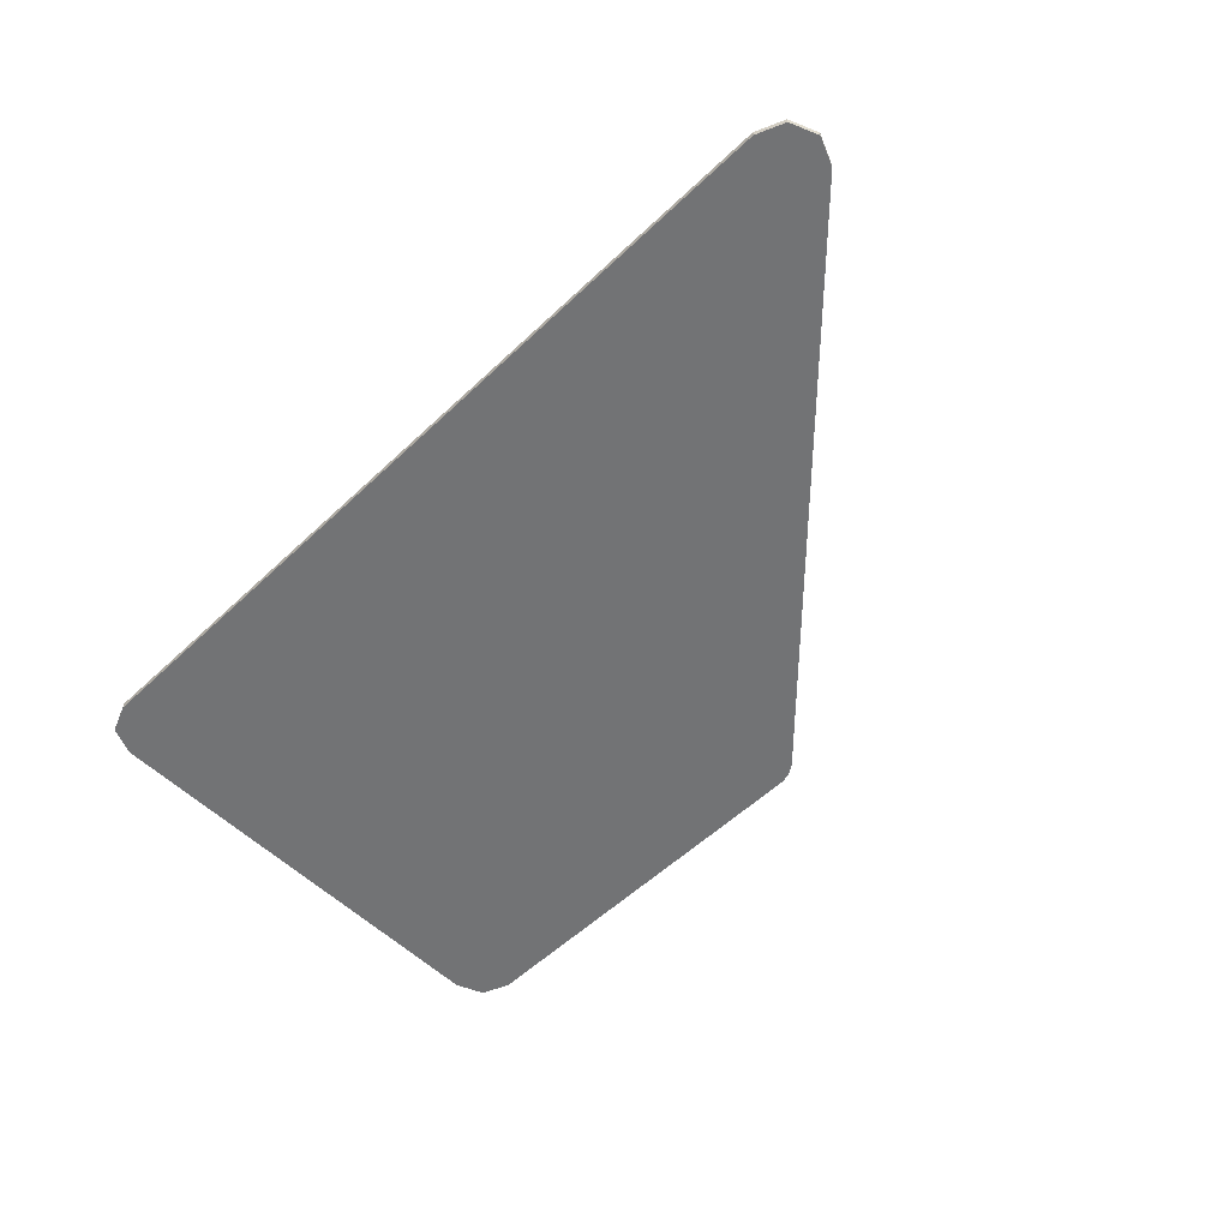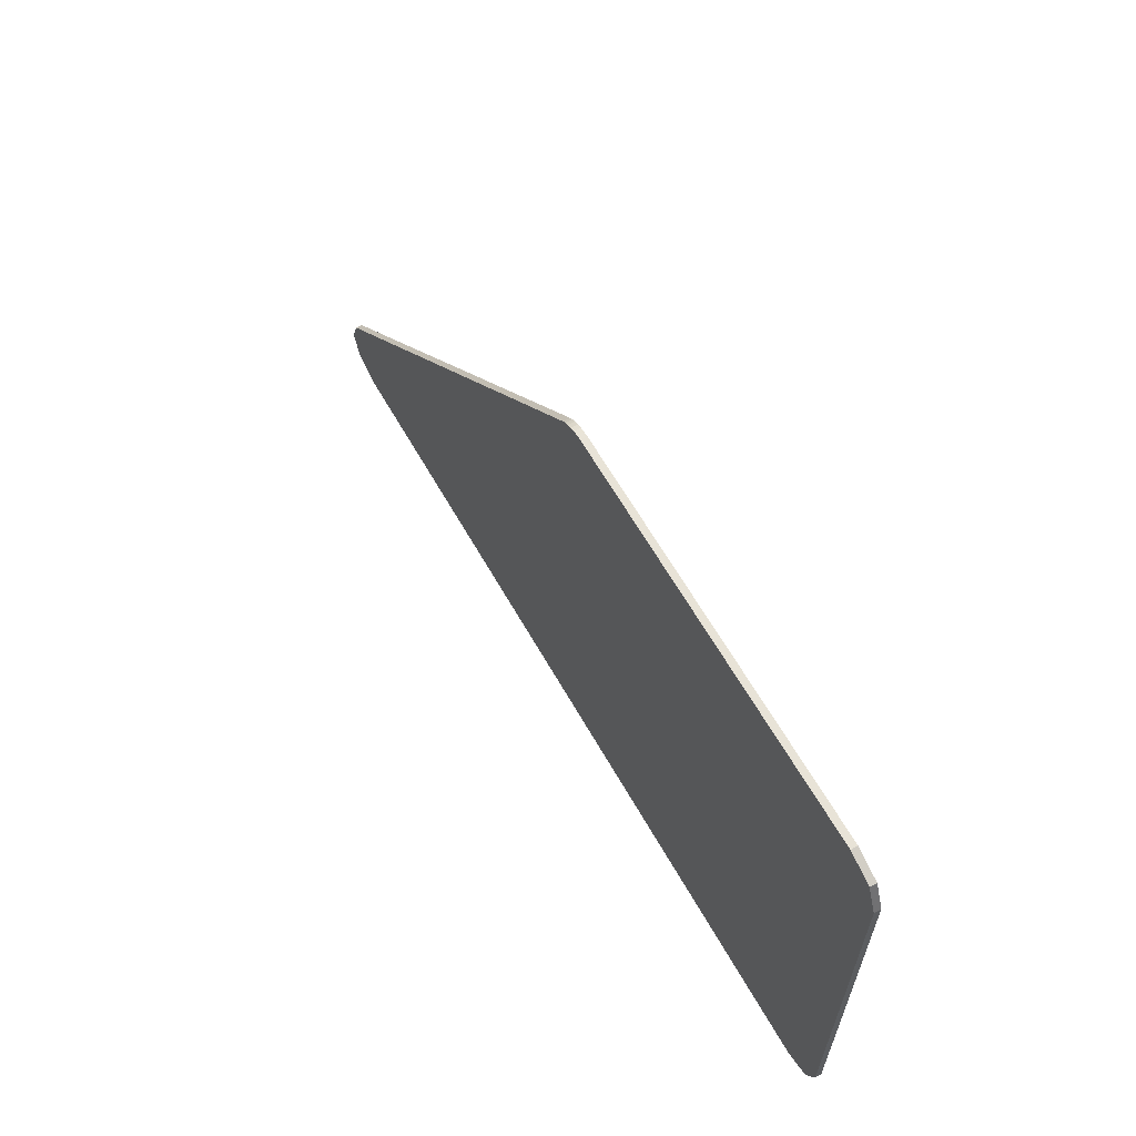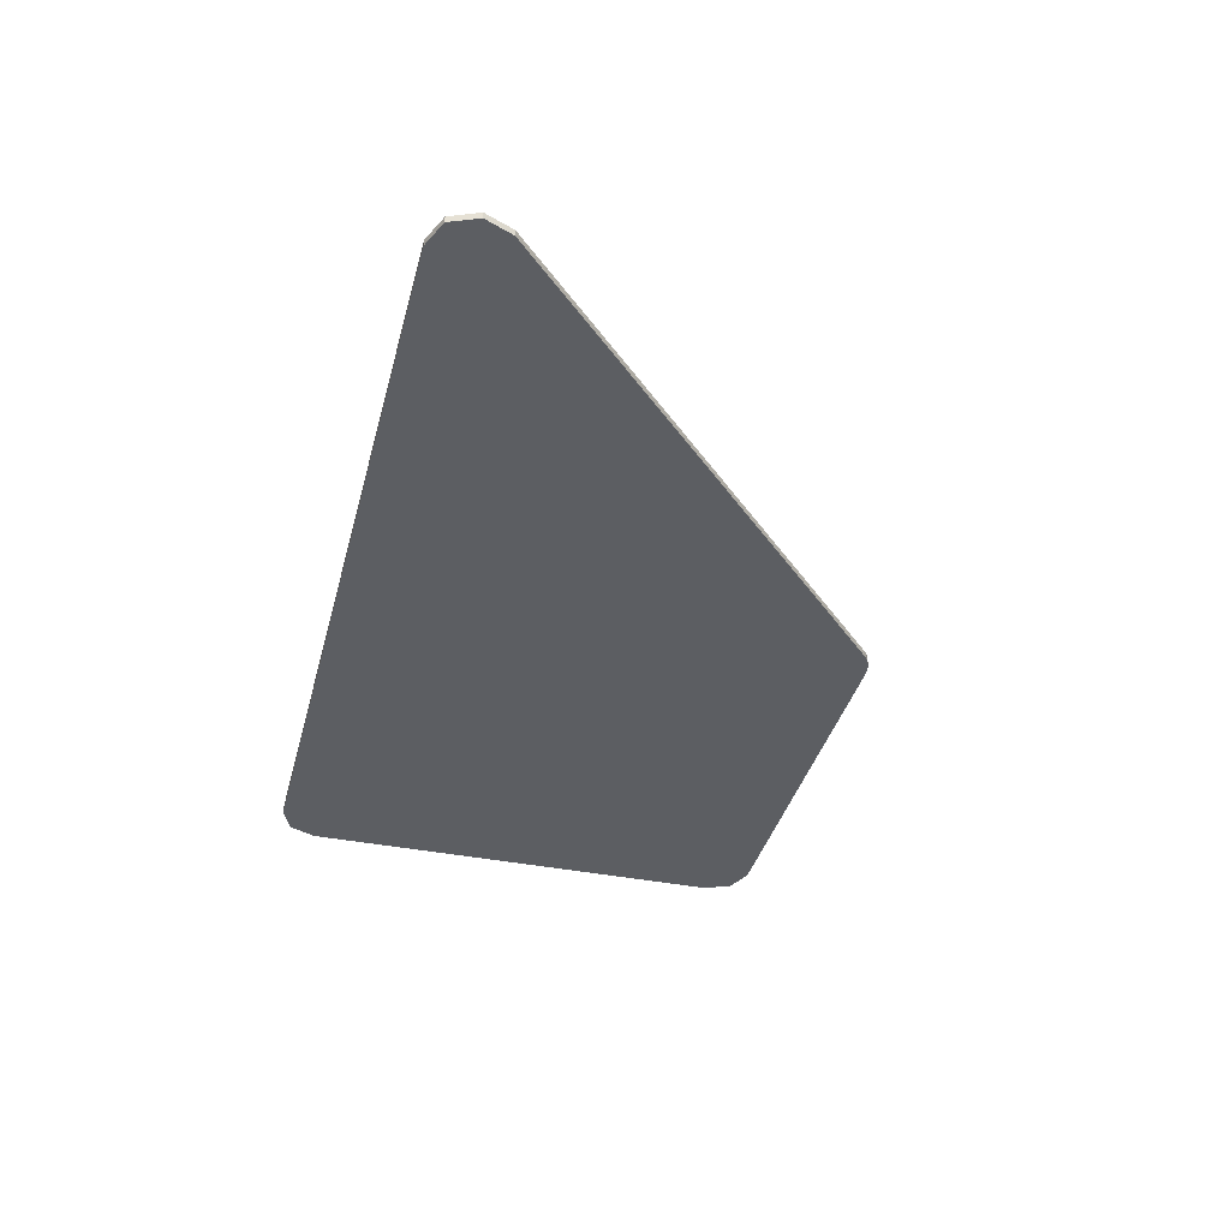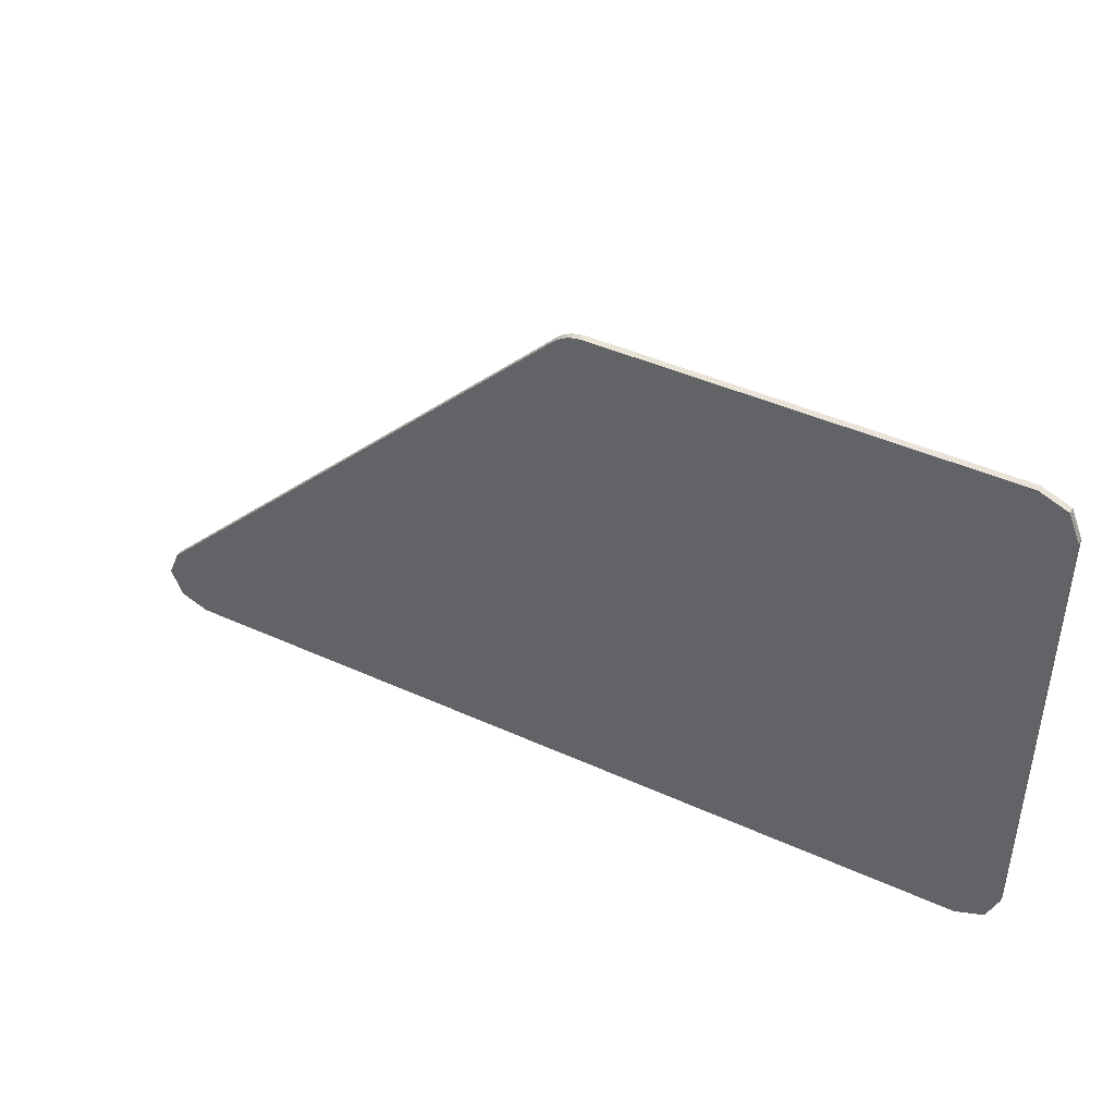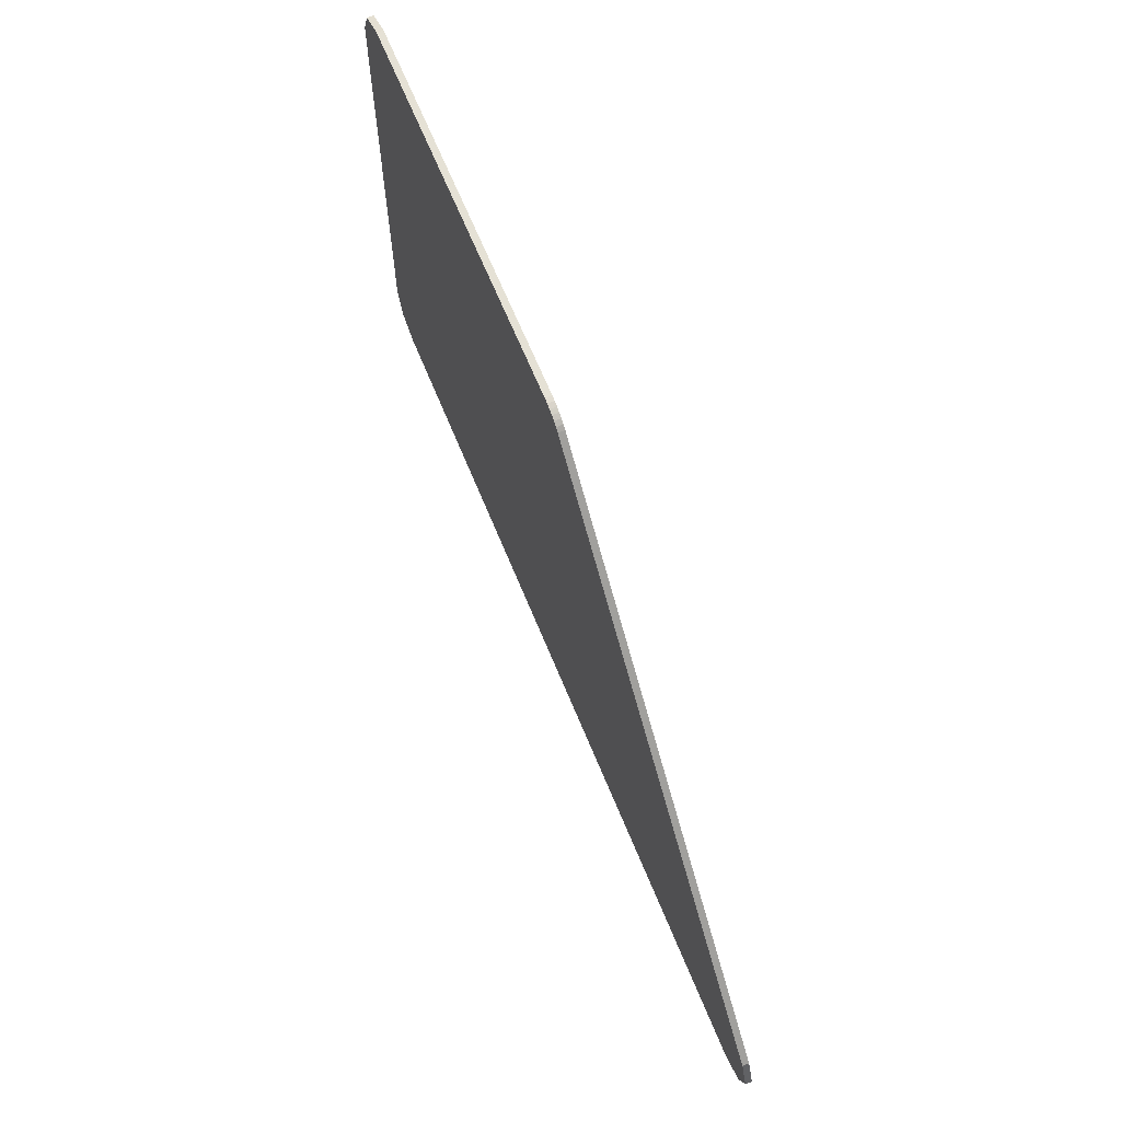
<metadata>
{"format":"obj","ext":"obj","renderer":"f3d","projection":"perspective","resolution":1024,"background":"white","views":[{"elev":-55.9,"azim":-135.4,"up":"+Y"},{"elev":62.2,"azim":60.6,"up":"+Z"},{"elev":-38.0,"azim":-104.4,"up":"+Y"},{"elev":43.5,"azim":28.2,"up":"+Z"},{"elev":65.0,"azim":-112.1,"up":"+Z"}]}
</metadata>
<code>
v 0.9 0 0.425
v 0.878 0 0.478
v 0.825 0 0.5
v 0.01945 0 0.478
v 0.07248 0 0.5
v 0.0627 0 0.4994
v 0.02683 0 0.4845
v 0.02683 0 0.4845
v 0.0627 0 0.4994
v 0.05307 0 0.4974
v 0.03499 0 0.4899
v 0.03499 0 0.4899
v 0.05307 0 0.4974
v 0.04378 0 0.4943
v 0.9 0 -0.425
v 0.878 0 -0.478
v 0.825 0 -0.5
v -0.8305 0 -0.478
v -0.8525 0 -0.425
v -0.8305 0 -0.372
v -0.7775 0 -0.5
v 0.878 0 0.478
v 0.9 0 0.425
v 0.9 -0.0125 0.425
v 0.878 -0.0125 0.478
v 0.825 0 0.5
v 0.878 0 0.478
v 0.878 -0.0125 0.478
v 0.825 -0.0125 0.5
v 0.0627 -0.0125 0.4994
v 0.0627 0 0.4994
v 0.07248 0 0.5
v 0.07248 -0.0125 0.5
v 0.05307 -0.0125 0.4974
v 0.05307 0 0.4974
v 0.0627 0 0.4994
v 0.0627 -0.0125 0.4994
v 0.04378 -0.0125 0.4943
v 0.04378 0 0.4943
v 0.05307 0 0.4974
v 0.05307 -0.0125 0.4974
v 0.03499 -0.0125 0.4899
v 0.03499 0 0.4899
v 0.04378 0 0.4943
v 0.04378 -0.0125 0.4943
v 0.02683 -0.0125 0.4845
v 0.02683 0 0.4845
v 0.03499 0 0.4899
v 0.03499 -0.0125 0.4899
v 0.01945 -0.0125 0.478
v 0.01945 0 0.478
v 0.02683 0 0.4845
v 0.02683 -0.0125 0.4845
v 0.878 0 -0.478
v 0.9 0 -0.425
v 0.9 -0.0125 -0.425
v 0.878 -0.0125 -0.478
v 0.825 0 -0.5
v 0.878 0 -0.478
v 0.878 -0.0125 -0.478
v 0.825 -0.0125 -0.5
v -0.8305 0 -0.478
v -0.7775 0 -0.5
v -0.7775 -0.0125 -0.5
v -0.8305 -0.0125 -0.478
v -0.8525 0 -0.425
v -0.8305 0 -0.478
v -0.8305 -0.0125 -0.478
v -0.8525 -0.0125 -0.425
v -0.8305 0 -0.372
v -0.8525 0 -0.425
v -0.8525 -0.0125 -0.425
v -0.8305 -0.0125 -0.372
v 0.9 -0.0125 0.425
v 0.878 -0.0125 0.478
v 0.825 -0.0125 0.5
v 0.01945 -0.0125 0.478
v 0.07248 -0.0125 0.5
v 0.0627 -0.0125 0.4994
v 0.02683 -0.0125 0.4845
v 0.02683 -0.0125 0.4845
v 0.0627 -0.0125 0.4994
v 0.05307 -0.0125 0.4974
v 0.03499 -0.0125 0.4899
v 0.03499 -0.0125 0.4899
v 0.05307 -0.0125 0.4974
v 0.04378 -0.0125 0.4943
v 0.9 -0.0125 -0.425
v 0.878 -0.0125 -0.478
v 0.825 -0.0125 -0.5
v -0.8305 -0.0125 -0.478
v -0.8525 -0.0125 -0.425
v -0.8305 -0.0125 -0.372
v -0.7775 -0.0125 -0.5
v 0.825 0 0.5
v 0.825 0 -0.5
v 0.9 0 -0.425
v 0.9 0 0.425
v 0.825 0 0.5
v 0.07248 0 0.5
v -0.7775 0 -0.5
v 0.825 0 -0.5
v 0.07248 0 0.5
v 0.01945 0 0.478
v -0.8305 0 -0.372
v -0.7775 0 -0.5
v 0.825 0 0.5
v 0.825 -0.0125 0.5
v 0.4583 -0.0125 0.5
v 0.825 0 0.5
v 0.4583 -0.0125 0.5
v 0.07248 -0.0125 0.5
v 0.07248 0 0.5
v 0.9 0 0.425
v 0.9 -0.0125 0.2767
v 0.9 -0.0125 0.425
v 0.9 0 0.425
v 0.9 0 -0.425
v 0.9 -0.0125 -0.1057
v 0.9 -0.0125 0.2767
v 0.9 0 -0.425
v 0.9 -0.0125 -0.425
v 0.9 -0.0125 -0.1057
v 0.01945 0 0.478
v 0.01945 -0.0125 0.478
v -0.8305 -0.0125 -0.372
v -0.8305 0 -0.372
v 0.825 0 -0.5
v 0.04167 -0.0125 -0.5
v 0.825 -0.0125 -0.5
v 0.825 0 -0.5
v -0.7775 0 -0.5
v -0.7775 -0.0125 -0.5
v 0.04167 -0.0125 -0.5
v 0.3438 -0.0125 0.225
v 0.4583 -0.0125 0.5
v 0.825 -0.0125 0.5
v 0.3438 -0.0125 0.225
v 0.825 -0.0125 0.5
v 0.9 -0.0125 0.425
v 0.9 -0.0125 0.2767
v 0.1562 -0.0125 -0.225
v 0.9 -0.0125 -0.1057
v 0.9 -0.0125 -0.425
v 0.825 -0.0125 -0.5
v 0.1562 -0.0125 -0.225
v 0.825 -0.0125 -0.5
v 0.04167 -0.0125 -0.5
v 0.3438 -0.0125 0.225
v 0.01945 -0.0125 0.478
v 0.07248 -0.0125 0.5
v 0.4583 -0.0125 0.5
v 0.3438 -0.0125 0.225
v 0.9 -0.0125 0.2767
v 0.9 -0.0125 -0.1057
v 0.1562 -0.0125 -0.225
v 0.3438 -0.0125 0.225
v 0.1562 -0.0125 -0.225
v -0.8305 -0.0125 -0.372
v 0.01945 -0.0125 0.478
v -0.8305 -0.0125 -0.372
v 0.1562 -0.0125 -0.225
v 0.04167 -0.0125 -0.5
v -0.7775 -0.0125 -0.5
g mesh4670227
f 1 3 2
g mesh4670229
f 4 6 5
f 6 4 7
f 8 10 9
f 10 8 11
f 12 14 13
g mesh4670231
f 15 16 17
g mesh4670233
f 18 19 20
f 20 21 18
g mesh4670235
f 22 24 23
f 24 22 25
f 26 28 27
f 28 26 29
g mesh4670237
f 30 32 31
f 32 30 33
f 34 36 35
f 36 34 37
f 38 40 39
f 40 38 41
f 42 44 43
f 44 42 45
f 46 48 47
f 48 46 49
f 50 52 51
f 52 50 53
g mesh4670239
f 54 55 56
f 56 57 54
f 58 59 60
f 60 61 58
g mesh4670241
f 62 63 64
f 64 65 62
f 66 67 68
f 68 69 66
f 70 71 72
f 72 73 70
g mesh4670243
f 74 75 76
g mesh4670245
f 77 78 79
f 79 80 77
f 81 82 83
f 83 84 81
f 85 86 87
g mesh4670247
f 88 90 89
g mesh4670249
f 91 93 92
f 93 91 94
f 95 97 96
f 97 95 98
f 99 101 100
f 101 99 102
f 103 105 104
f 105 103 106
f 107 109 108
f 110 112 111
f 112 110 113
f 114 116 115
f 117 119 118
f 119 117 120
f 121 123 122
f 124 126 125
f 126 124 127
f 128 130 129
f 131 133 132
f 133 131 134
f 135 137 136
f 138 140 139
f 140 138 141
f 142 144 143
f 144 142 145
f 146 148 147
f 149 151 150
f 151 149 152
f 153 155 154
f 155 153 156
f 157 159 158
f 159 157 160
f 161 163 162
f 163 161 164

</code>
